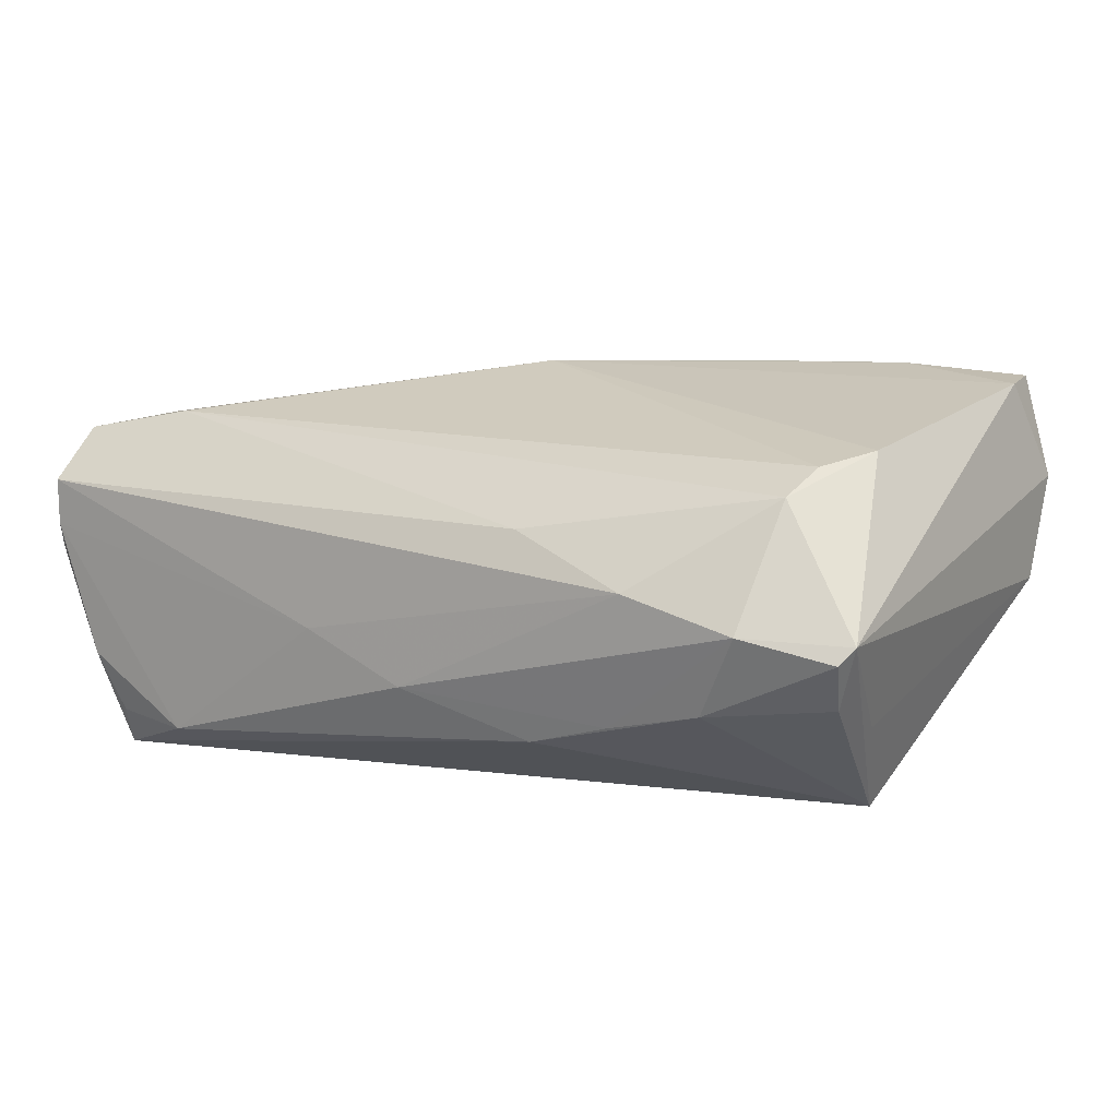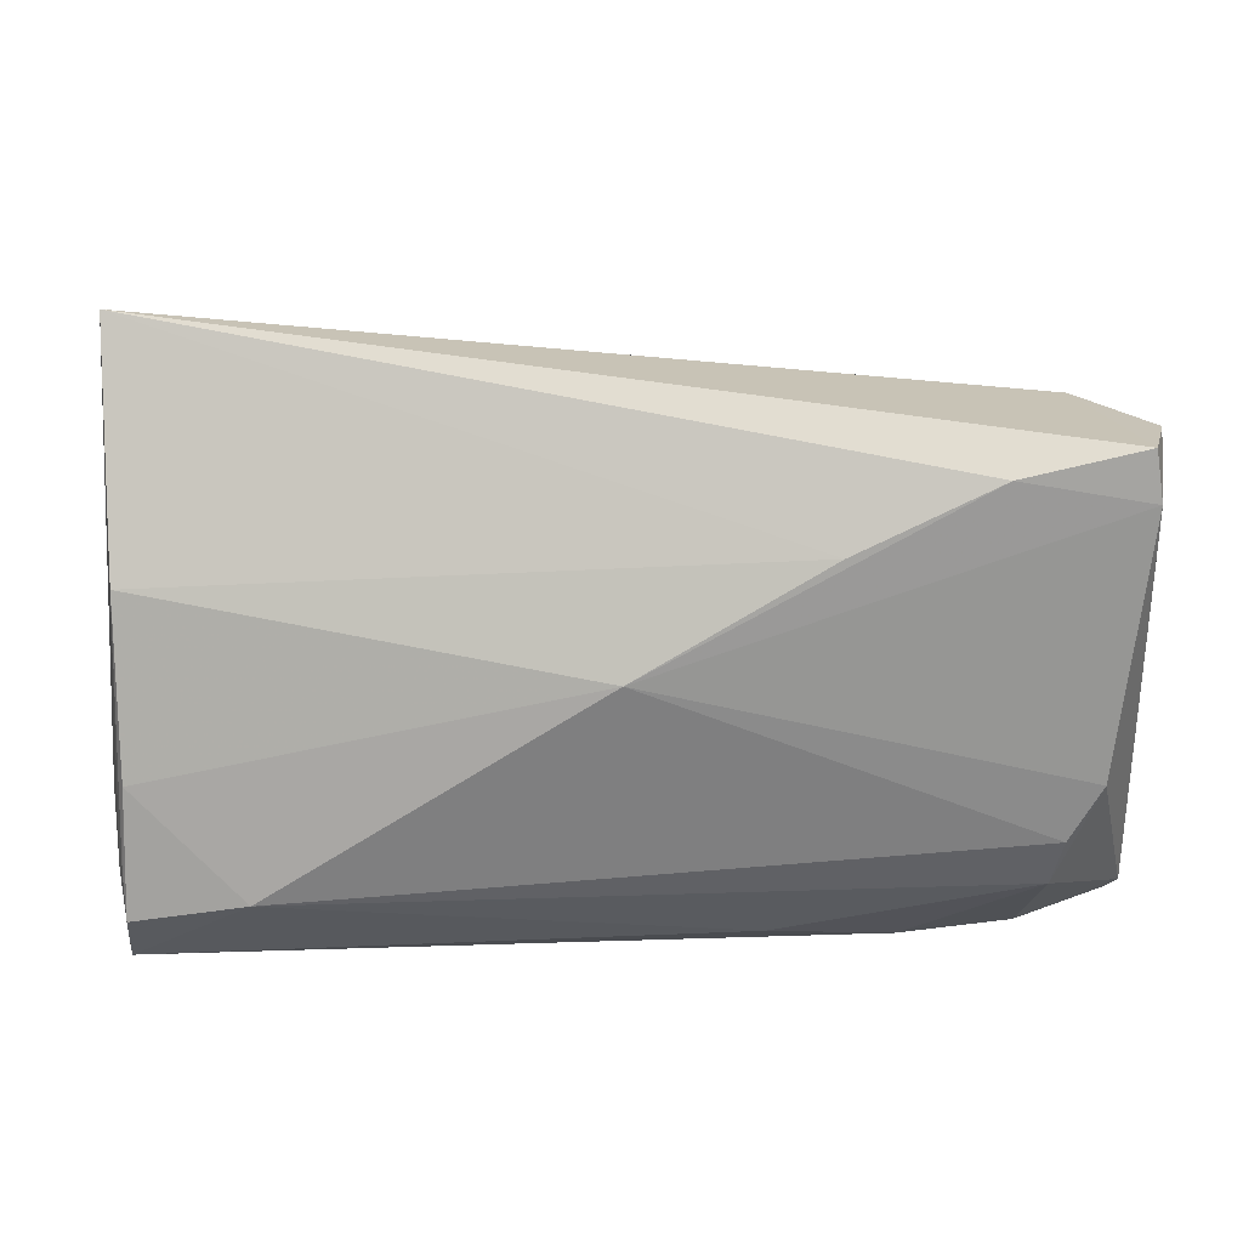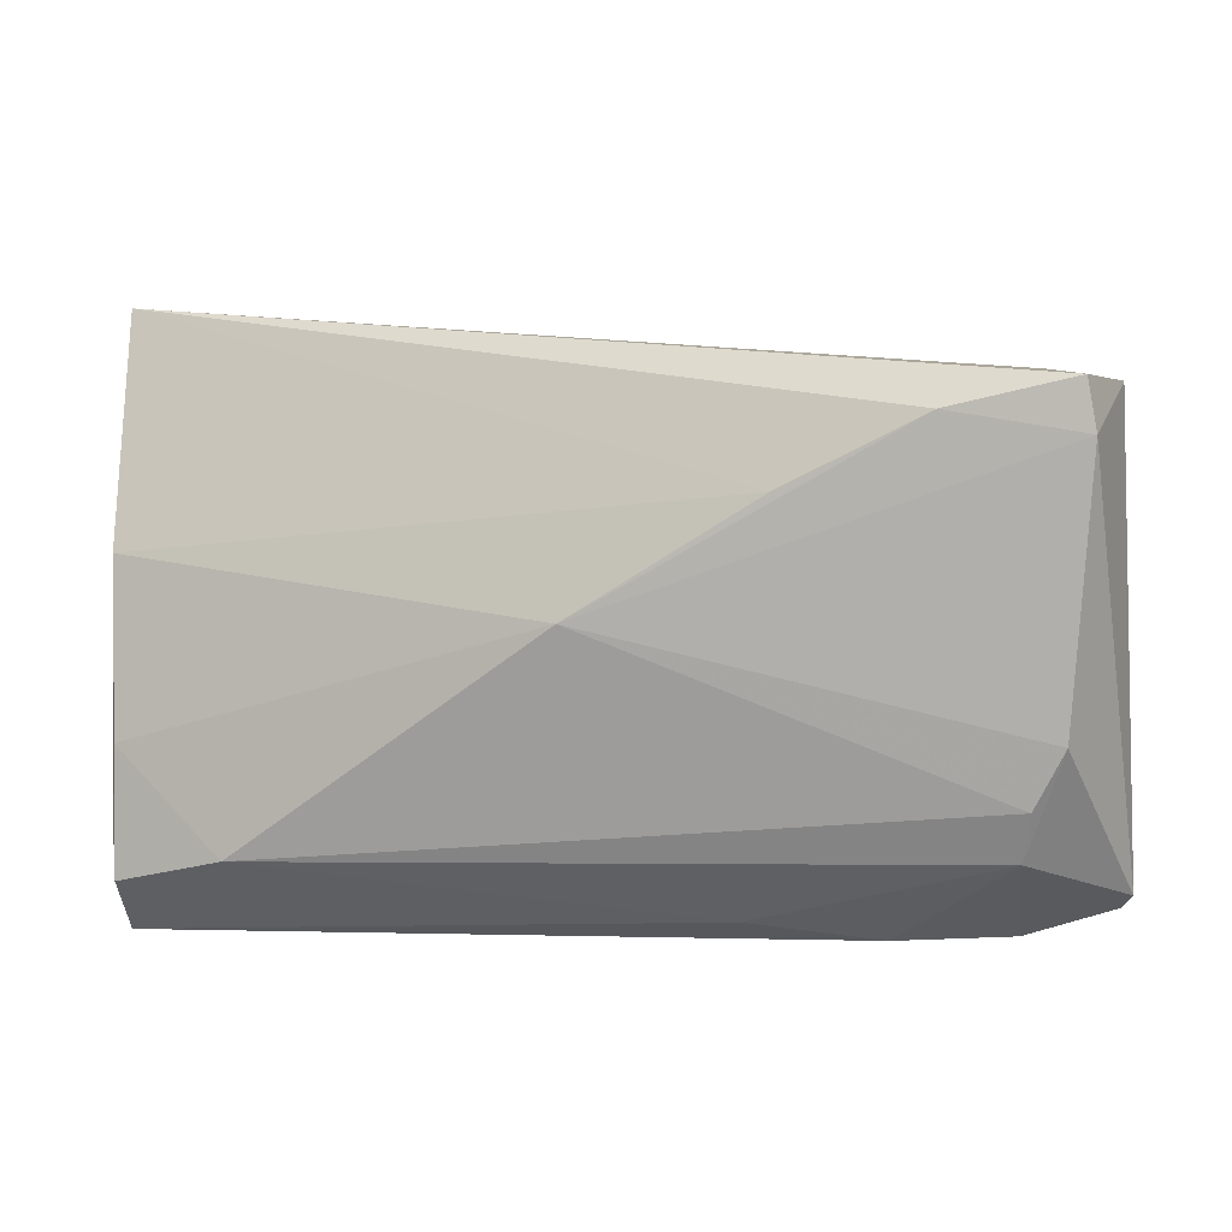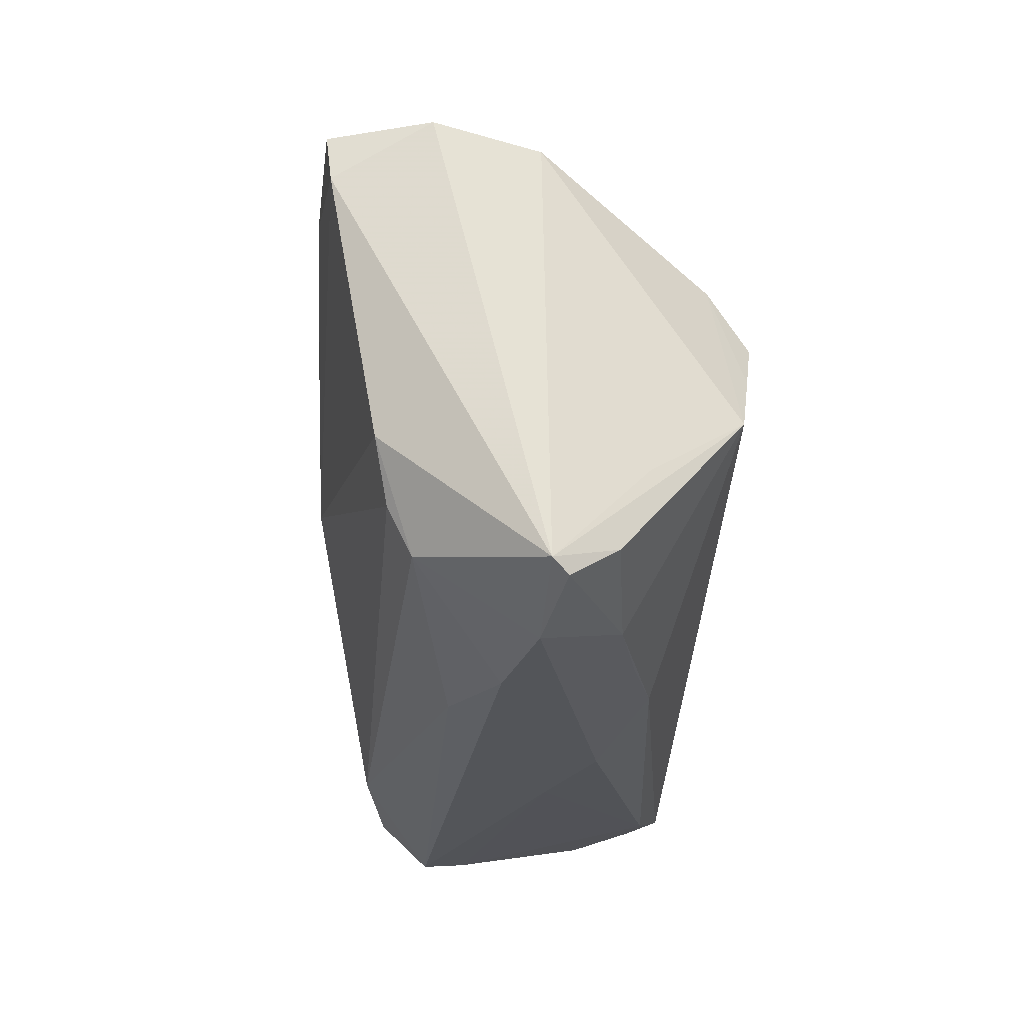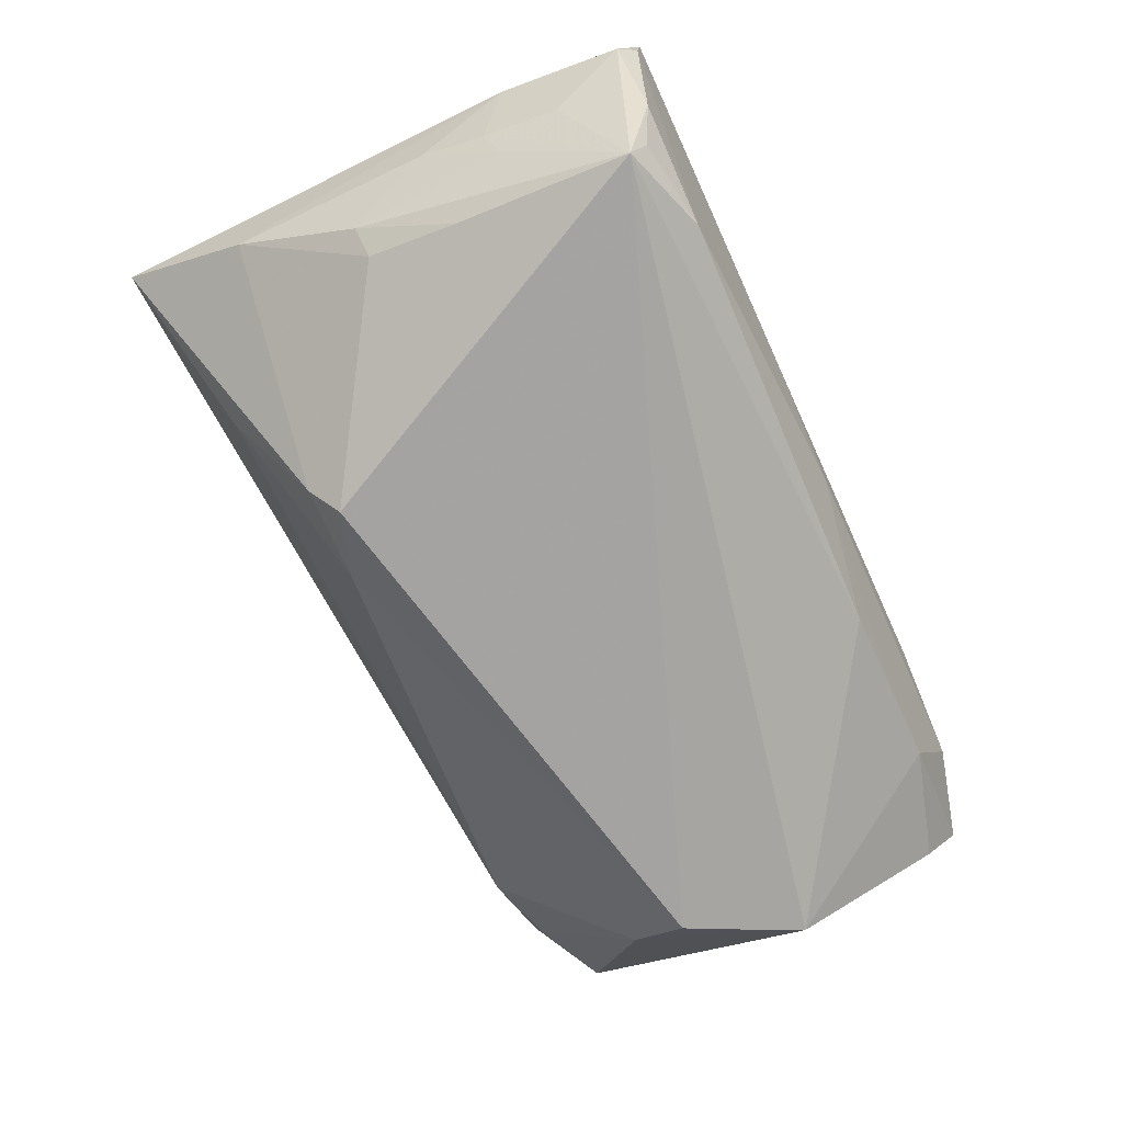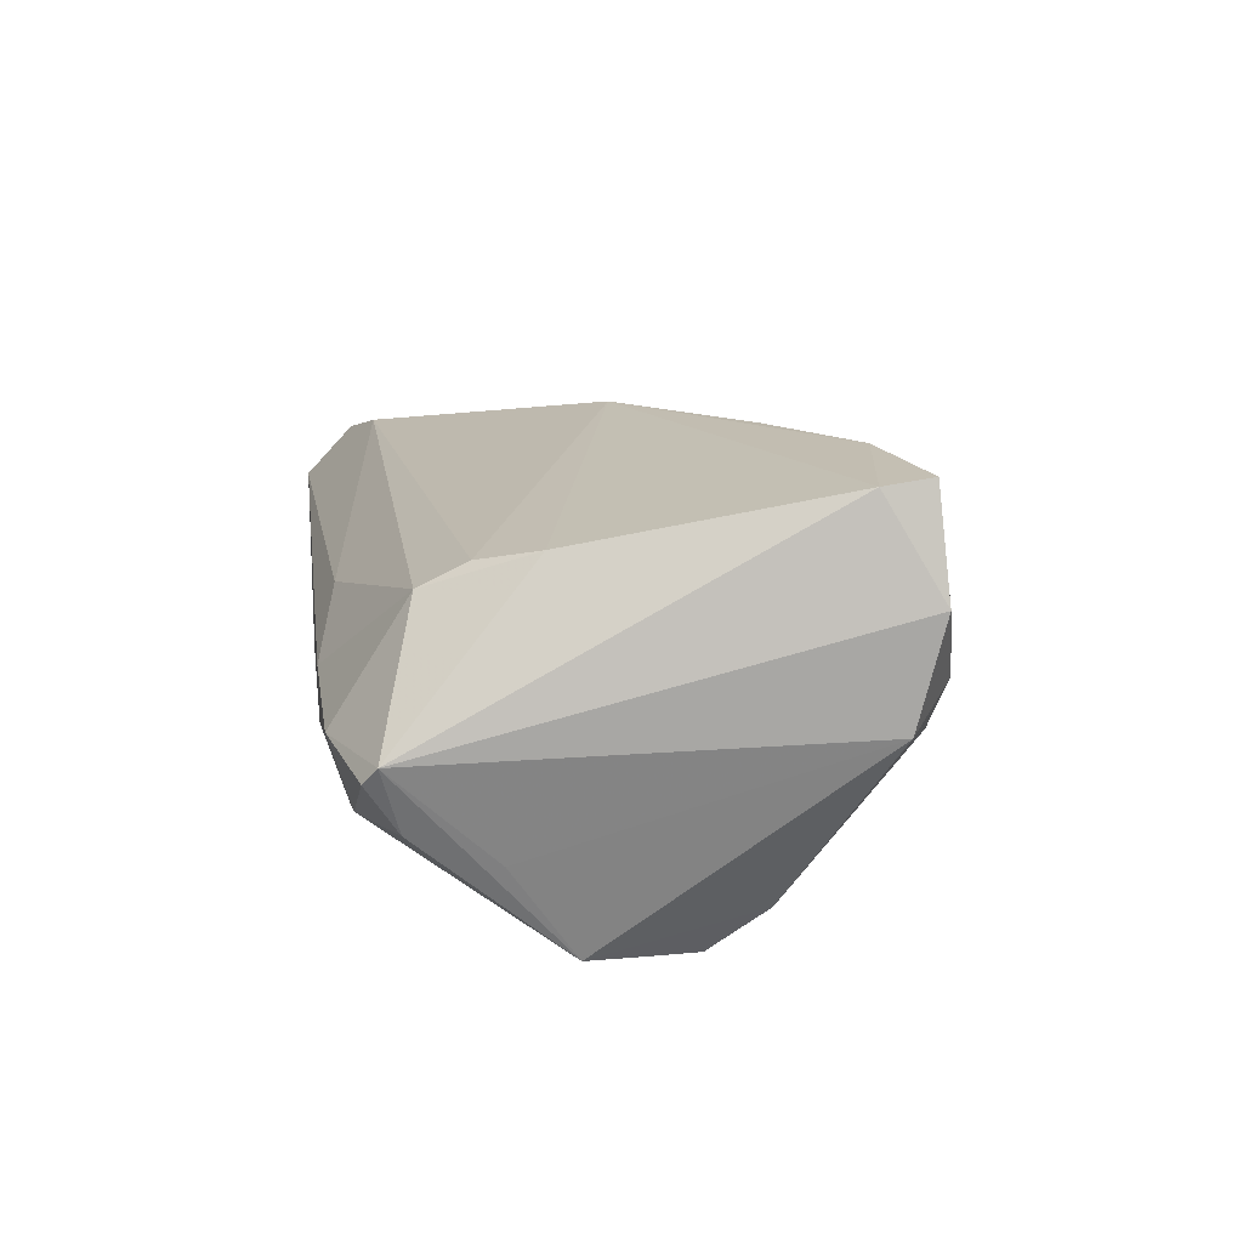
<metadata>
{"format":"obj","ext":"obj","renderer":"f3d","projection":"perspective","resolution":1024,"background":"white","views":[{"elev":8.2,"azim":33.4,"up":"+Z"},{"elev":11.4,"azim":-0.1,"up":"+Y"},{"elev":-1.7,"azim":14.1,"up":"+Y"},{"elev":-24.0,"azim":86.9,"up":"+Y"},{"elev":-71.9,"azim":-65.4,"up":"+Z"},{"elev":11.8,"azim":82.2,"up":"+Z"}]}
</metadata>
<code>
v 0.03281 -0.0374 0.003077
v -0.05888 -0.03471 0.001382
v -0.05028 0.002961 -0.01572
v -0.05661 -0.03462 0.01394
v -0.0524 -0.03552 -0.01279
v 0.05621 -0.01942 -0.01291
v -0.02506 0.0182 -0.02722
v -0.04998 -0.008935 -0.01959
v -0.05712 -0.02551 0.0155
v -0.03795 -0.03538 -0.02172
v 0.04153 -0.03404 -0.01084
v -0.05573 -0.01501 0.01886
v -0.02817 0.02142 -0.02318
v -0.05694 -0.01542 -0.008305
v 0.04405 0.00287 -0.02722
v 0.05861 -0.03362 -0.003215
v 0.05239 -0.01666 -0.02053
v -0.0561 -0.03119 0.01771
v 0.04573 0.01005 -0.02195
v 0.06005 -0.03202 -0.001192
v -0.05371 0.003563 -0.01205
v -0.01635 0.02131 -0.02405
v -0.01328 -0.0374 -0.005364
v 0.05082 0.02742 0.003935
v 0.0001367 -0.001644 0.02717
v -0.04974 -0.03157 -0.02556
v 0.04131 0.0206 0.02707
v -0.05817 -0.0166 0.01161
v 0.05688 -0.0297 -0.009108
v -0.05627 -0.02508 -0.009722
v 0.01821 -0.03398 -0.01666
v 0.05231 -0.01129 -0.02464
v 0.03826 0.02736 -0.005781
v -0.03689 0.02924 -0.00923
v 0.05912 0.02138 -0.0003431
v -0.0416 -0.02849 0.02033
v 0.02371 0.01225 0.02722
v 0.04736 -0.03689 -0.0006572
v 0.04892 0.02533 -0.002066
v 0.04777 -0.003427 -0.02609
v -0.04915 -0.03363 -0.02068
v -0.05478 -0.01694 -0.01353
v -0.05644 -0.02551 0.01744
v 0.01683 -0.0351 0.009128
v 0.05013 -0.02199 0.01726
v -0.06005 -0.019 0.001942
v -0.05702 -0.0374 0.01091
v -0.05787 0.0374 0.01019
v 0.02913 -0.03414 -0.01363
v -0.05631 0.007276 0.01831
v 0.05415 -0.01495 0.01881
v 0.05995 0.02466 0.01279
v 0.0007216 -0.03708 -0.01142
v 0.05676 0.02392 0.02569
v -0.05771 -0.006906 -0.005406
v -0.05694 0.01977 -0.001509
v 0.05772 0.01766 0.02497
v -0.05729 -0.03696 0.004858
v 0.04887 -0.02776 0.01422
f 7 15 26
f 46 55 14
f 26 15 40
f 40 32 26
f 28 48 46
f 48 28 50
f 27 54 48
f 26 32 31
f 26 14 42
f 42 14 55
f 25 50 12
f 9 50 28
f 9 28 46
f 46 14 30
f 30 2 46
f 30 14 26
f 26 2 30
f 5 2 26
f 2 5 58
f 25 12 36
f 36 12 18
f 35 52 20
f 48 54 24
f 54 52 24
f 52 35 24
f 48 50 37
f 37 27 48
f 37 50 25
f 25 27 37
f 51 59 20
f 23 53 1
f 29 32 20
f 20 16 29
f 11 29 16
f 11 31 32
f 26 42 21
f 21 42 55
f 7 3 13
f 43 9 18
f 50 9 43
f 18 12 43
f 43 12 50
f 2 58 47
f 46 2 47
f 47 9 46
f 47 36 18
f 47 58 23
f 23 1 47
f 41 5 26
f 10 53 23
f 23 58 10
f 10 58 5
f 5 41 10
f 10 41 26
f 26 31 10
f 10 31 53
f 20 32 6
f 6 35 20
f 32 35 6
f 32 40 19
f 19 35 32
f 19 40 15
f 54 27 57
f 57 51 20
f 57 27 25
f 25 51 57
f 20 52 57
f 57 52 54
f 25 36 45
f 45 51 25
f 45 36 59
f 59 51 45
f 53 31 49
f 31 11 49
f 38 11 16
f 38 1 53
f 38 16 20
f 59 1 38
f 53 49 38
f 38 49 11
f 20 59 38
f 32 29 17
f 17 11 32
f 29 11 17
f 26 21 8
f 8 21 3
f 8 7 26
f 8 3 7
f 56 21 55
f 46 48 56
f 56 55 46
f 3 21 56
f 48 13 56
f 56 13 3
f 34 13 48
f 7 13 22
f 13 34 22
f 15 7 22
f 22 19 15
f 18 9 4
f 4 47 18
f 9 47 4
f 59 36 44
f 36 47 44
f 44 1 59
f 44 47 1
f 19 22 33
f 33 22 34
f 48 24 33
f 33 34 48
f 35 19 39
f 19 33 39
f 39 24 35
f 39 33 24

</code>
